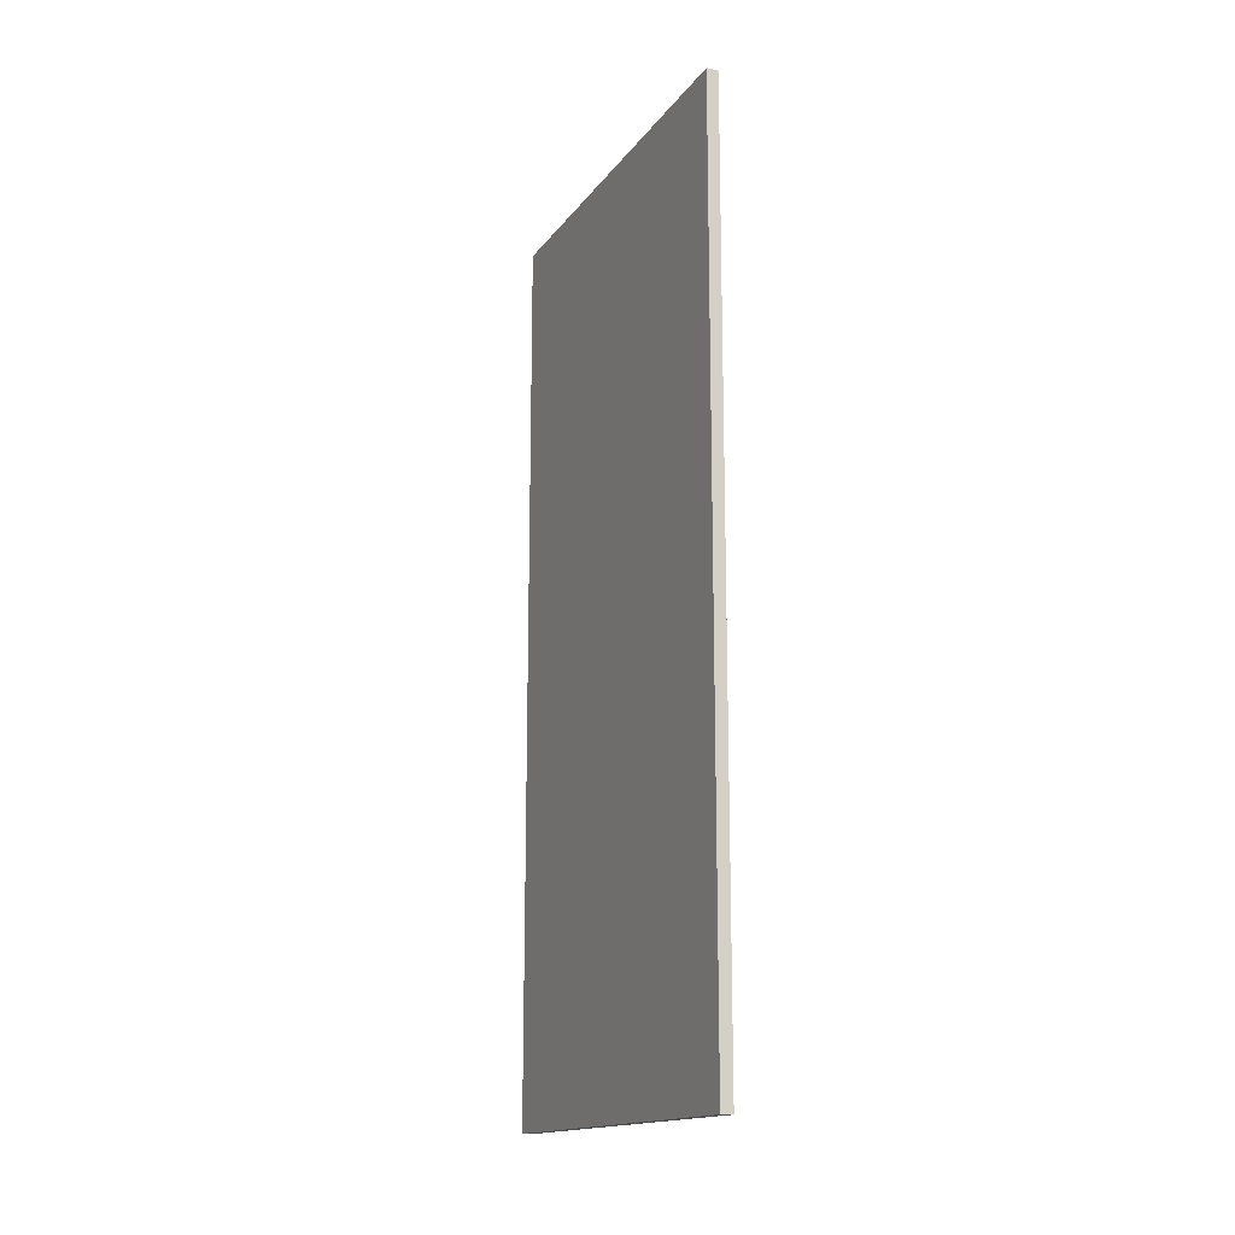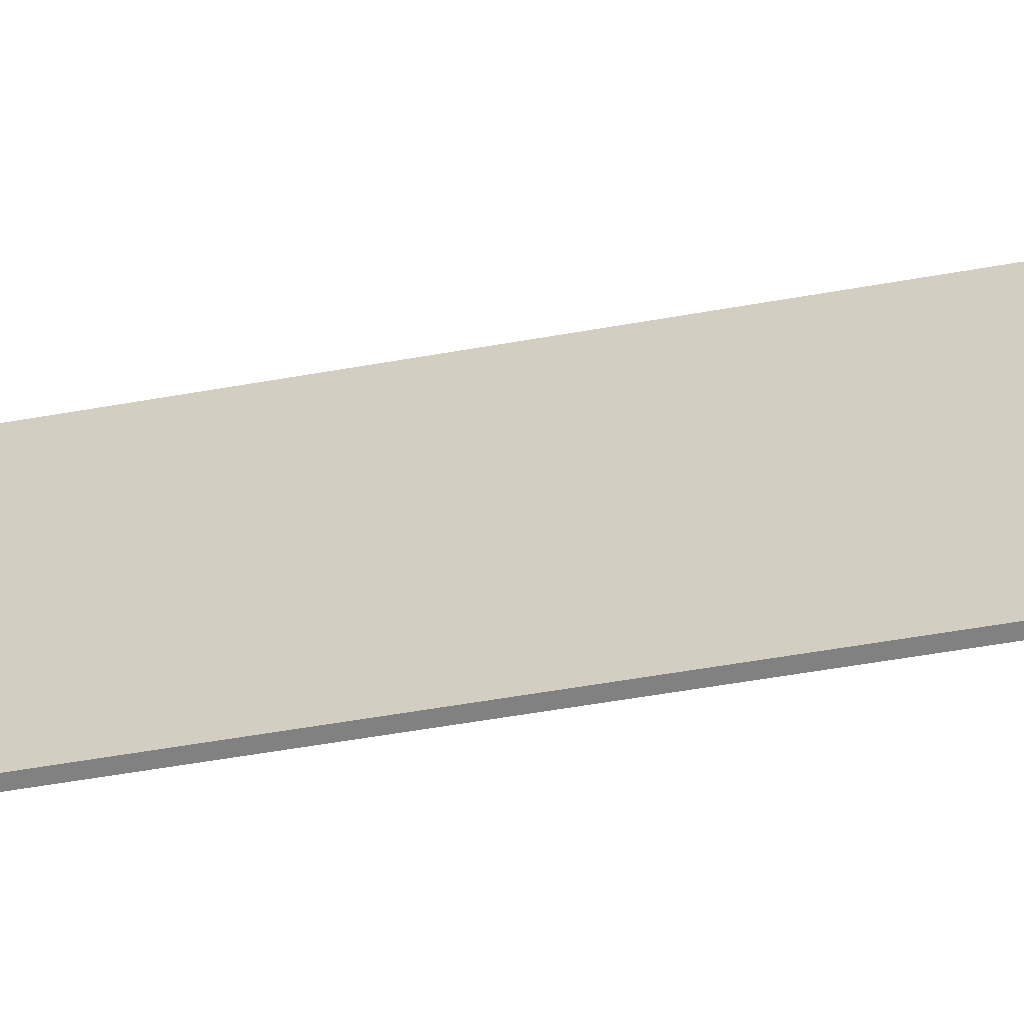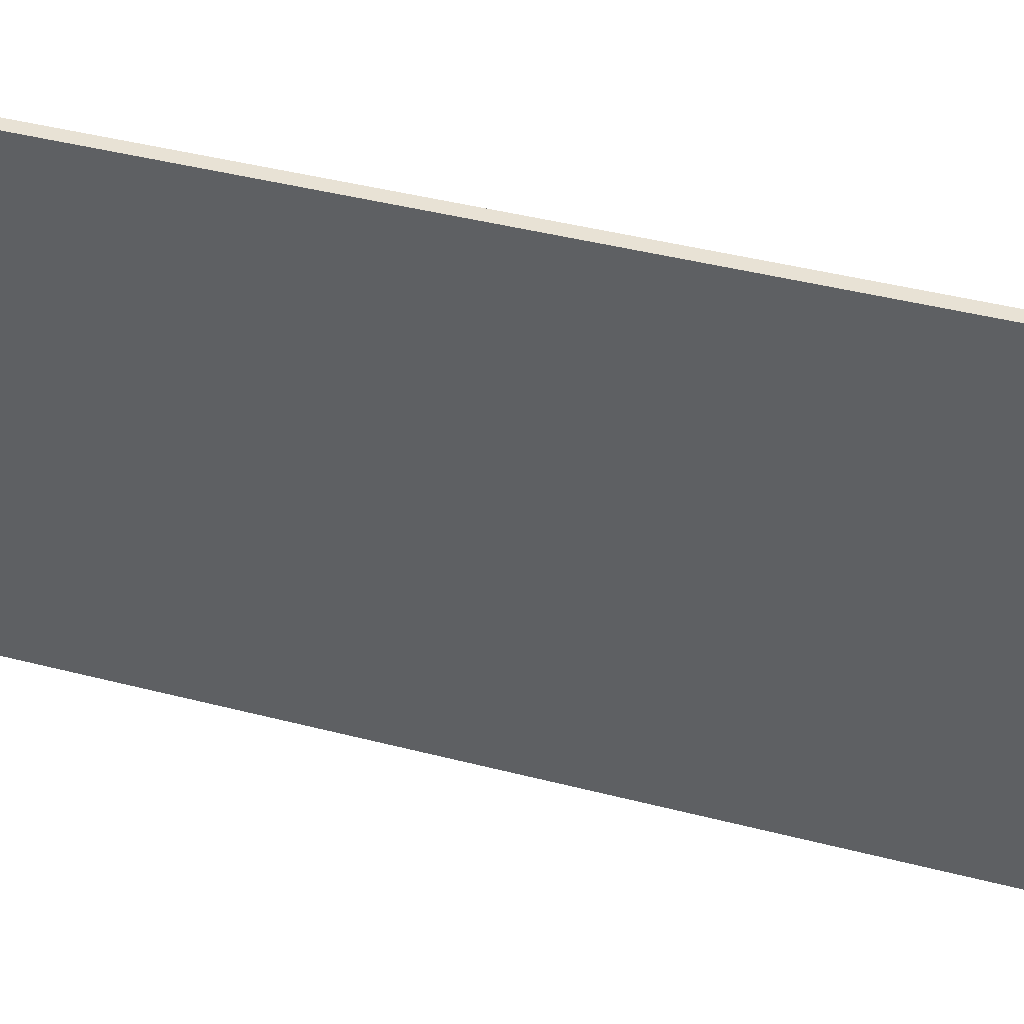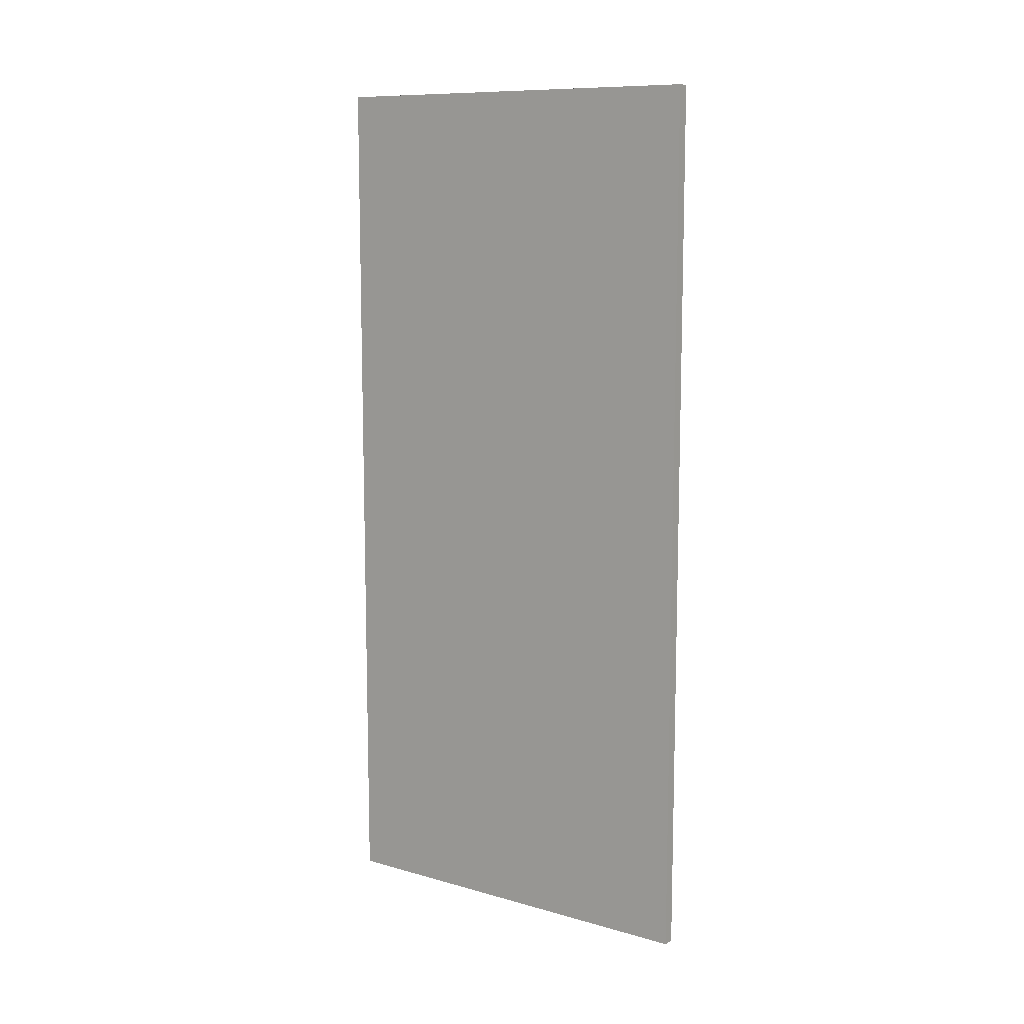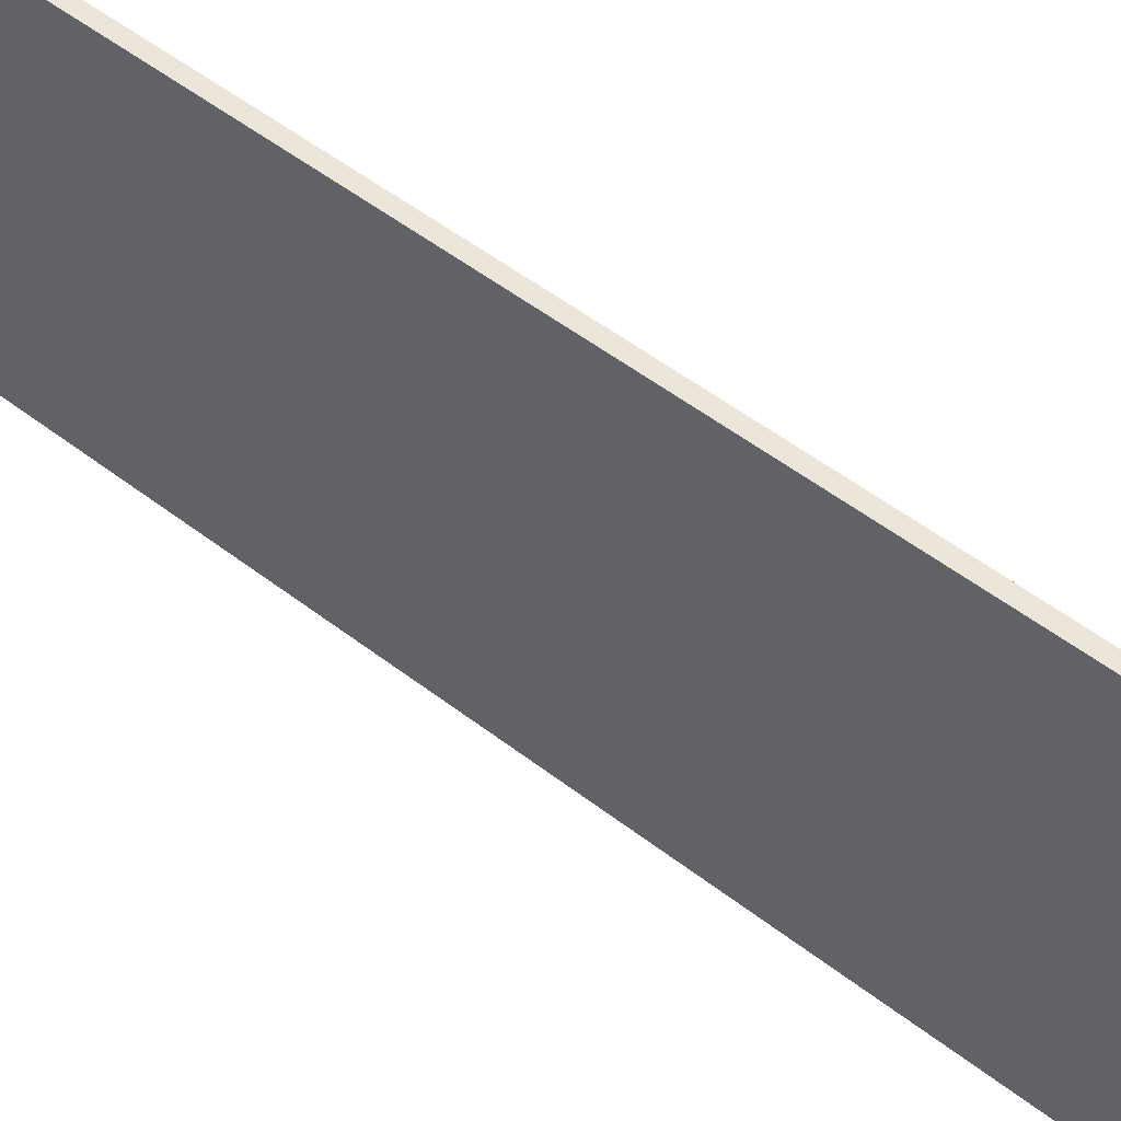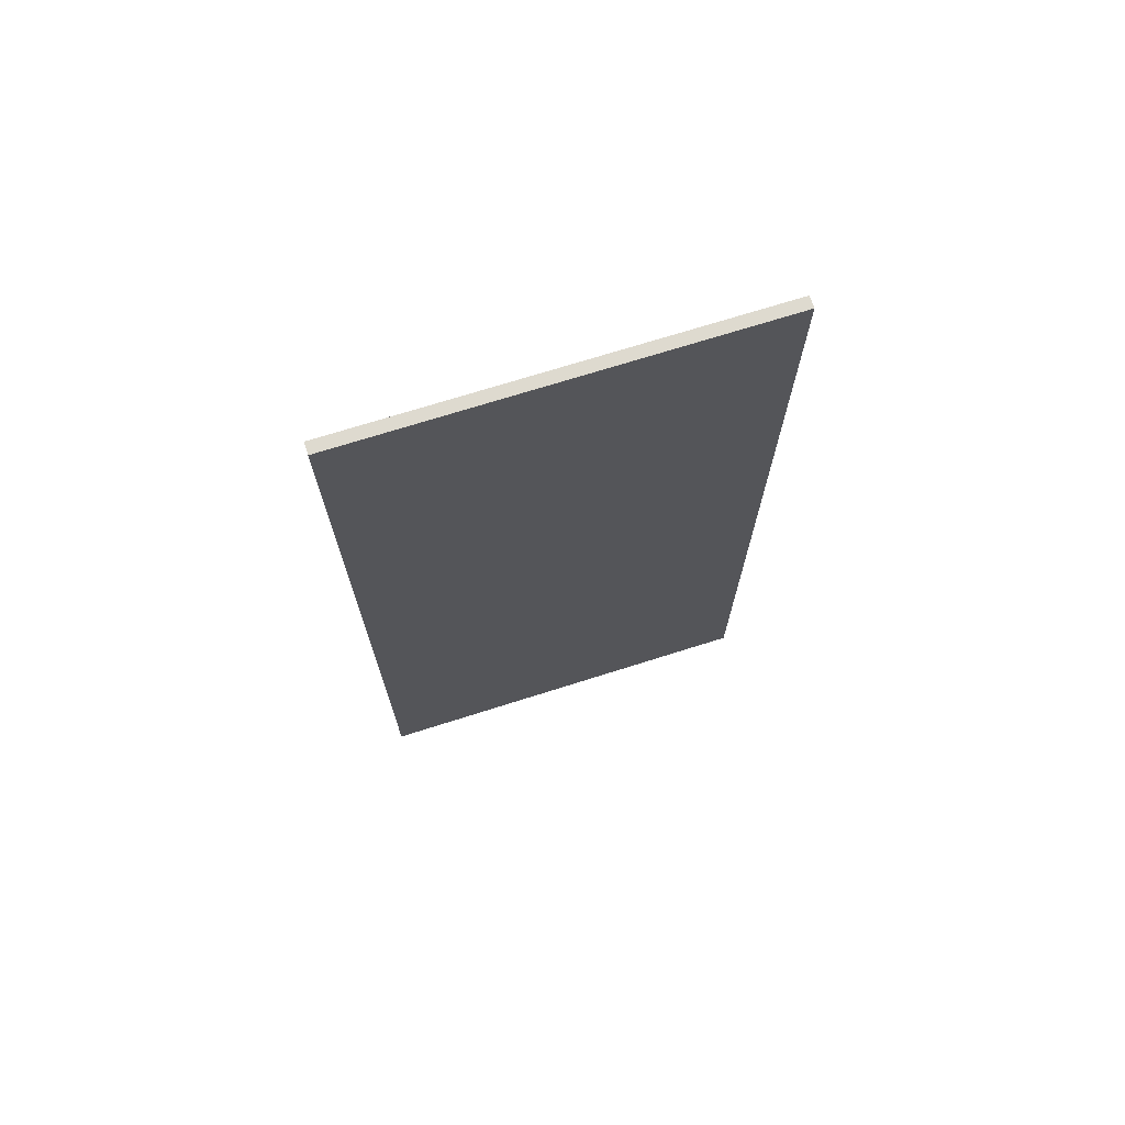
<metadata>
{"format":"obj","ext":"obj","renderer":"f3d","projection":"perspective","resolution":1024,"background":"white","views":[{"elev":-16.0,"azim":-24.0,"up":"+Y"},{"elev":-60.5,"azim":100.0,"up":"+Z"},{"elev":40.7,"azim":107.8,"up":"+Z"},{"elev":10.4,"azim":125.2,"up":"+Y"},{"elev":54.5,"azim":-51.0,"up":"+Z"},{"elev":71.0,"azim":-107.6,"up":"+Y"}]}
</metadata>
<code>
v 0.0125 -0.26 -0.4485
v 0.0125 1.641 -0.4485
v -0.0125 -0.26 -0.4485
v -0.0125 1.641 -0.4485
v 0.0125 -0.26 0.4235
v 0.0125 1.641 0.4235
v -0.0125 -0.26 0.4235
v -0.0125 1.641 0.4235
f 2 6 5
f 5 1 2
f 7 8 4
f 4 3 7
f 6 2 4
f 4 8 6
f 3 4 2
f 2 1 3
f 5 7 3
f 3 1 5
f 6 8 7
f 7 5 6

</code>
